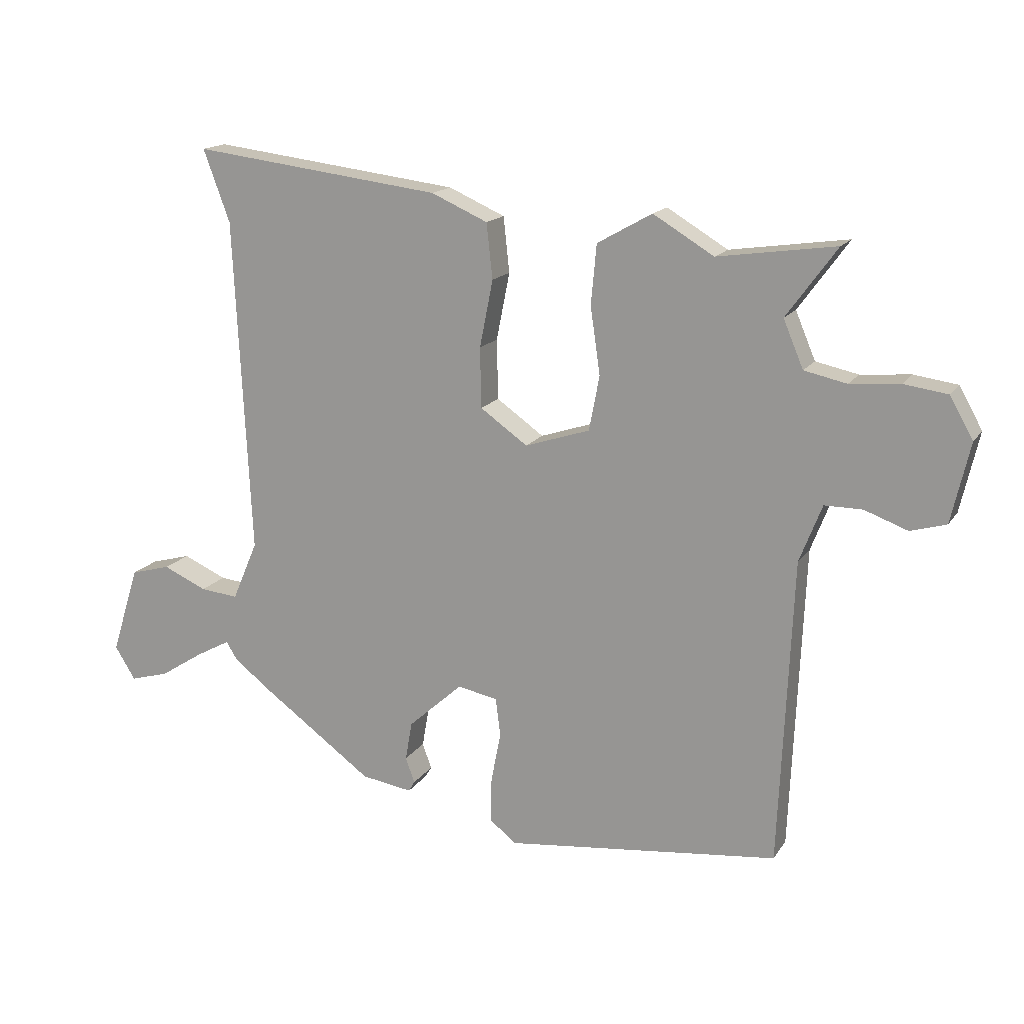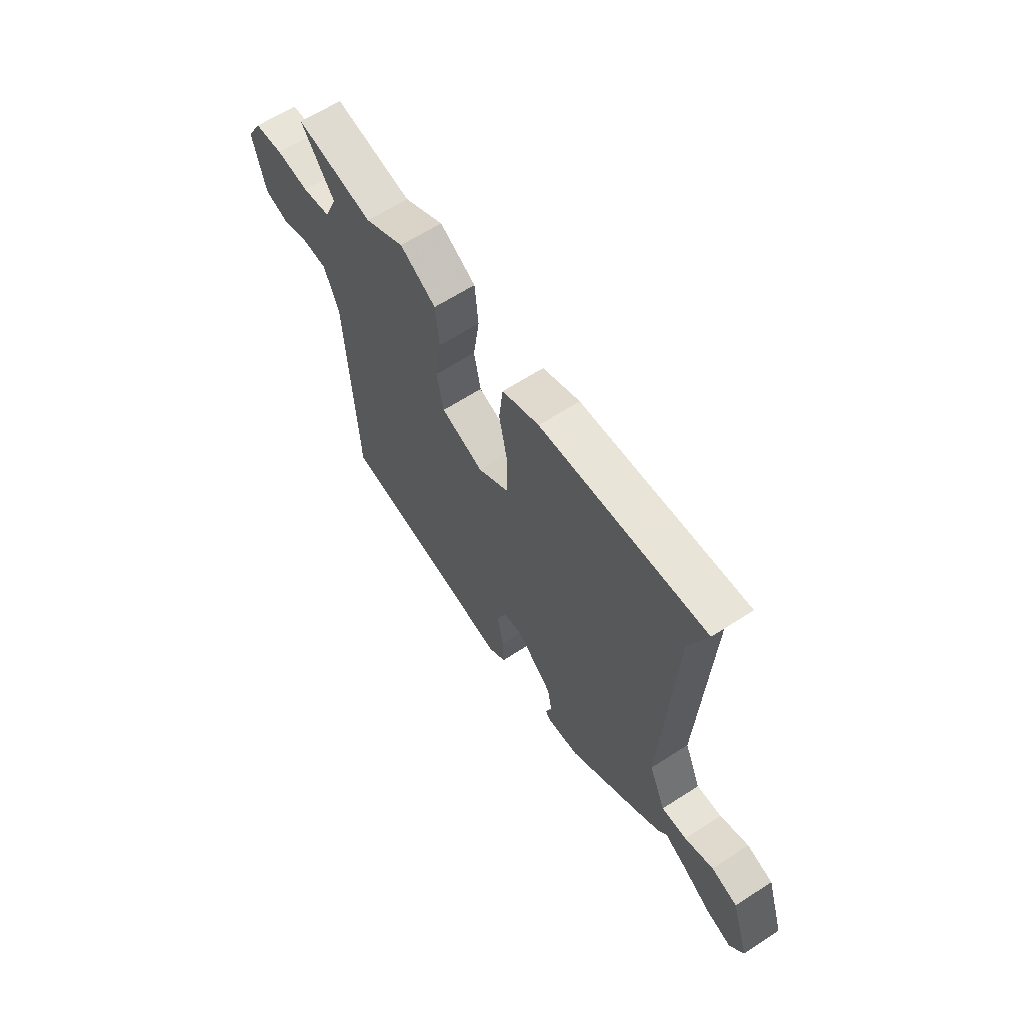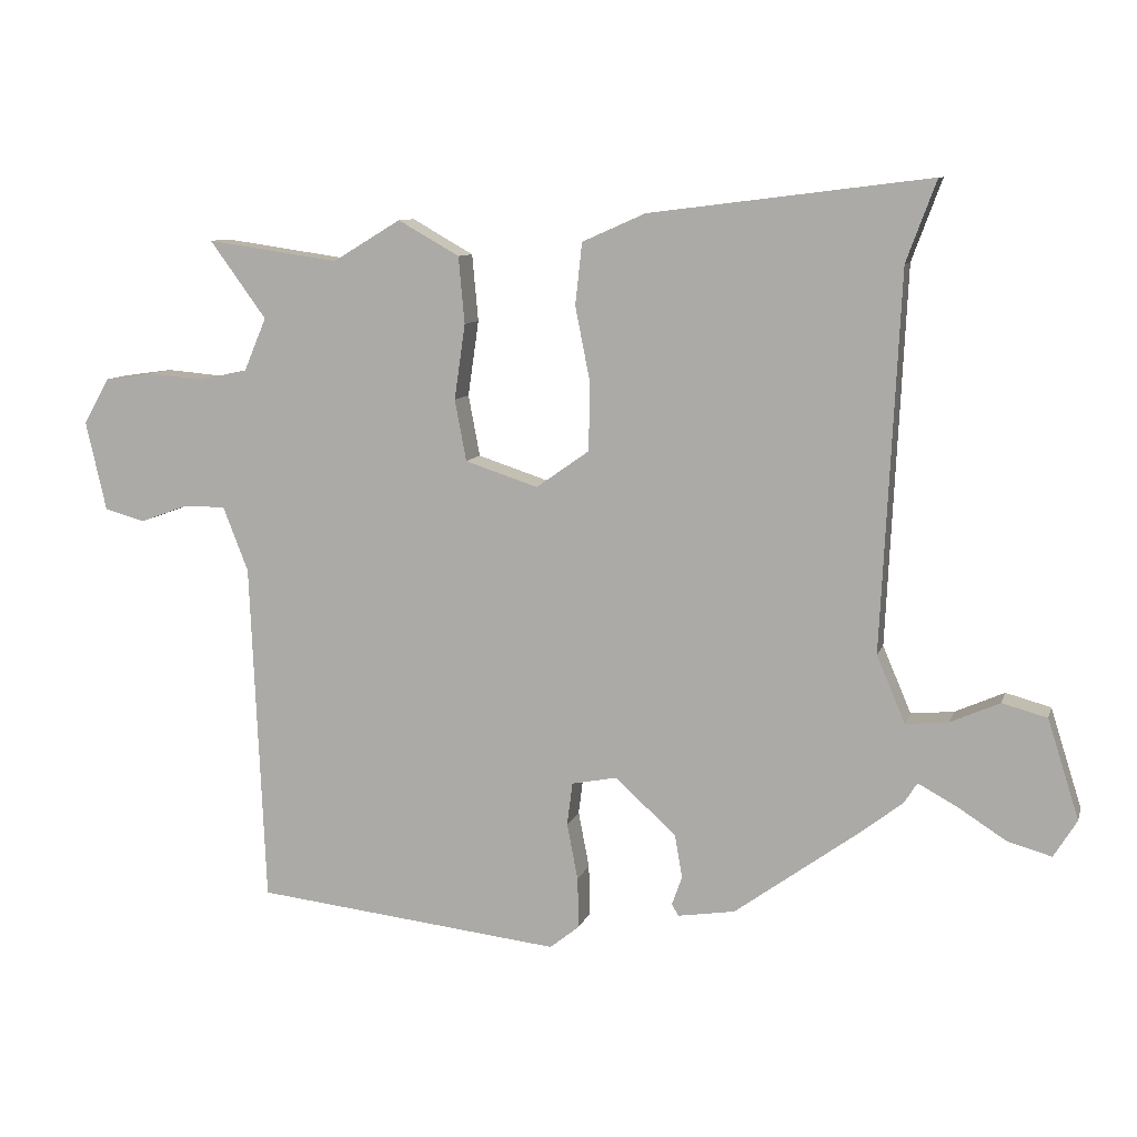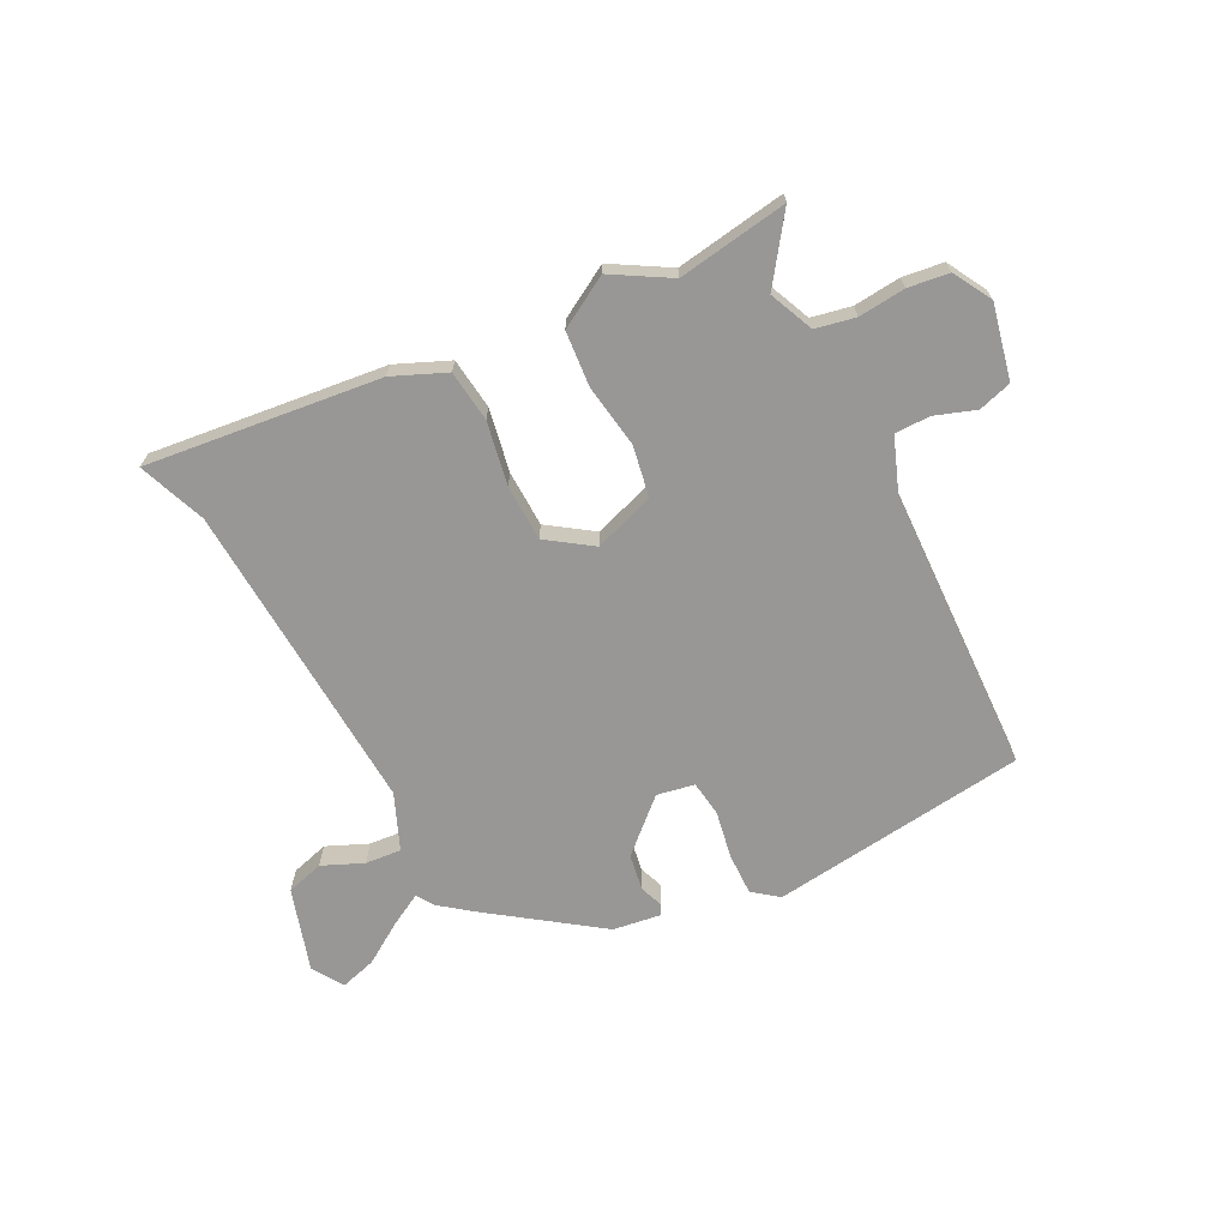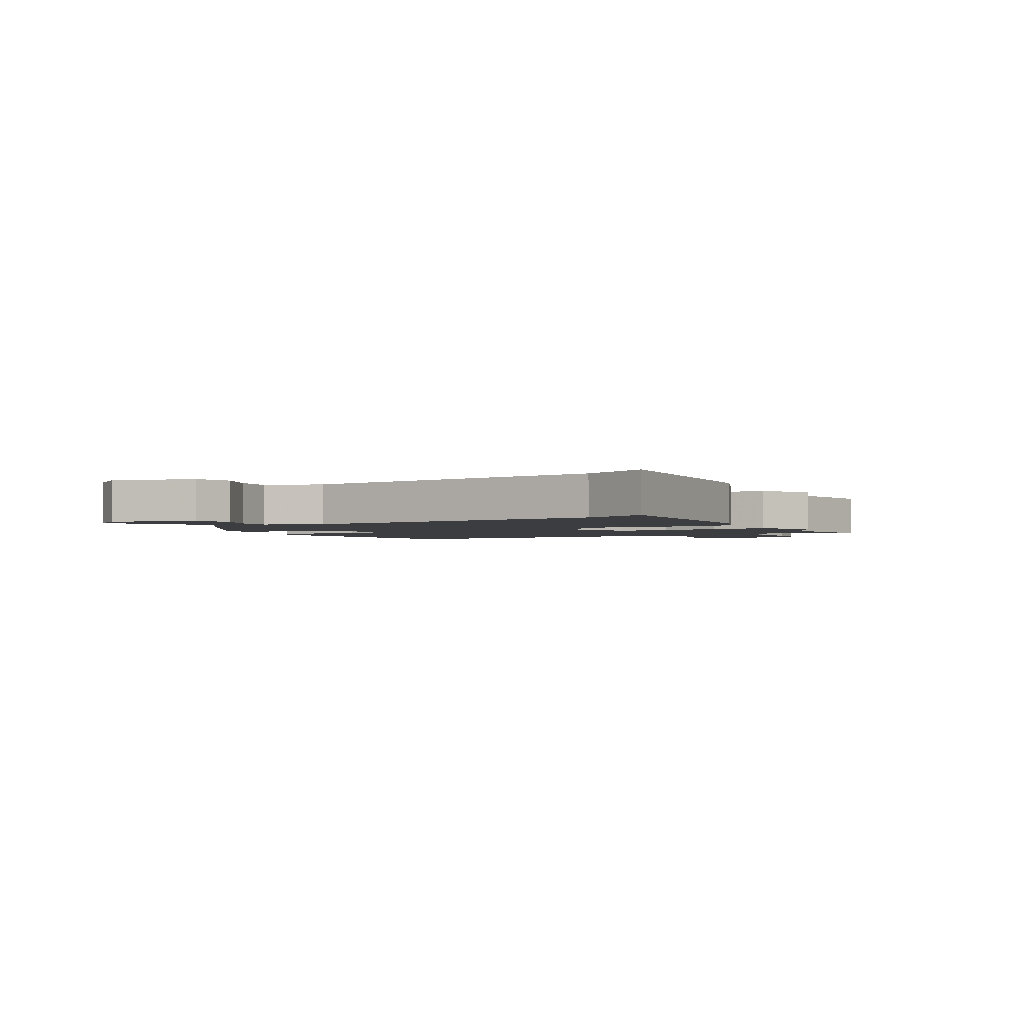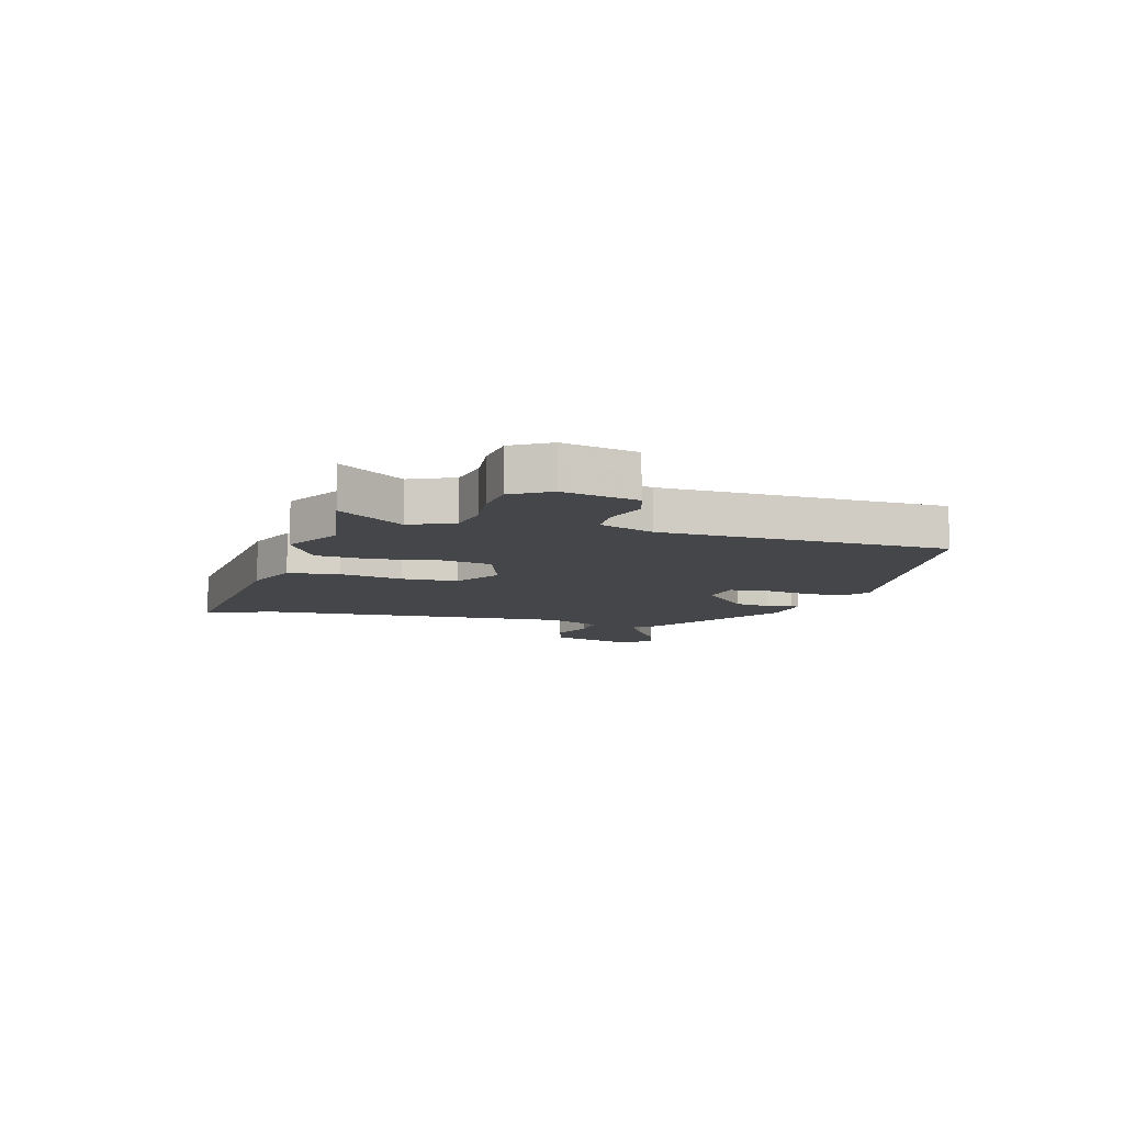
<metadata>
{"format":"obj","ext":"obj","renderer":"f3d","projection":"perspective","resolution":1024,"background":"white","views":[{"elev":16.0,"azim":22.3,"up":"+Z"},{"elev":63.7,"azim":-123.1,"up":"+Z"},{"elev":9.4,"azim":-165.6,"up":"+Z"},{"elev":-68.3,"azim":27.6,"up":"+Y"},{"elev":-2.3,"azim":-57.7,"up":"+Y"},{"elev":-9.8,"azim":75.6,"up":"+Y"}]}
</metadata>
<code>
v 0.343 0.07 0.477
v 0.537 0.07 0.505
v 0.454 0.07 0.391
v 0.487 0.07 0.313
v 0.557 0.07 0.298
v 0.639 0.07 0.305
v 0.711 0.07 0.295
v 0.749 0.07 0.227
v 0.719 0.07 0.096
v 0.66 0.07 0.079
v 0.589 0.07 0.105
v 0.527 0.07 0.105
v 0.49 0.07 0.01
v 0.468 0.07 -0.494
v 0.016 0.07 -0.545
v -0.028 0.07 -0.51
v -0.026 0.07 -0.436
v -0.01 0.07 -0.353
v -0.018 0.07 -0.29
v -0.084 0.07 -0.277
v -0.174 0.07 -0.358
v -0.185 0.07 -0.422
v -0.17 0.07 -0.464
v -0.18 0.07 -0.481
v -0.264 0.07 -0.468
v -0.45 0.07 -0.333
v -0.509 0.07 -0.287
v -0.528 0.07 -0.257
v -0.585 0.07 -0.288
v -0.657 0.07 -0.334
v -0.721 0.07 -0.352
v -0.755 0.07 -0.297
v -0.709 0.07 -0.151
v -0.643 0.07 -0.133
v -0.571 0.07 -0.165
v -0.508 0.07 -0.171
v -0.466 0.07 -0.073
v -0.493 0.07 0.481
v -0.537 0.07 0.6
v -0.125 0.07 0.549
v -0.032 0.07 0.508
v -0.022 0.07 0.417
v -0.044 0.07 0.306
v -0.042 0.07 0.207
v 0.036 0.07 0.152
v 0.143 0.07 0.187
v 0.16 0.07 0.277
v 0.144 0.07 0.388
v 0.153 0.07 0.486
v 0.243 0.07 0.537
v 0.343 0 0.477
v 0.537 0 0.505
v 0.454 0 0.391
v 0.487 0 0.313
v 0.557 0 0.298
v 0.639 0 0.305
v 0.711 0 0.295
v 0.749 0 0.227
v 0.719 0 0.096
v 0.66 0 0.079
v 0.589 0 0.105
v 0.527 0 0.105
v 0.49 0 0.01
v 0.468 0 -0.494
v 0.016 0 -0.545
v -0.028 0 -0.51
v -0.026 0 -0.436
v -0.01 0 -0.353
v -0.018 0 -0.29
v -0.084 0 -0.277
v -0.174 0 -0.358
v -0.185 0 -0.422
v -0.17 0 -0.464
v -0.18 0 -0.481
v -0.264 0 -0.468
v -0.45 0 -0.333
v -0.509 0 -0.287
v -0.528 0 -0.257
v -0.585 0 -0.288
v -0.657 0 -0.334
v -0.721 0 -0.352
v -0.755 0 -0.297
v -0.709 0 -0.151
v -0.643 0 -0.133
v -0.571 0 -0.165
v -0.508 0 -0.171
v -0.466 0 -0.073
v -0.493 0 0.481
v -0.537 0 0.6
v -0.125 0 0.549
v -0.032 0 0.508
v -0.022 0 0.417
v -0.044 0 0.306
v -0.042 0 0.207
v 0.036 0 0.152
v 0.143 0 0.187
v 0.16 0 0.277
v 0.144 0 0.388
v 0.153 0 0.486
v 0.243 0 0.537
f 49 50 1
f 48 49 1
f 47 48 1
f 1 2 3
f 47 1 3
f 46 47 3
f 41 42 43
f 40 41 43
f 39 40 43
f 38 39 43
f 37 38 43 44
f 36 37 44 45
f 33 34 35
f 32 33 35
f 31 32 35
f 30 31 35
f 29 30 35
f 28 29 35 36
f 27 28 36
f 26 27 36
f 25 26 36
f 24 25 36
f 23 24 36
f 22 23 36
f 21 22 36
f 36 45 46
f 21 36 46
f 20 21 46
f 16 17 18
f 15 16 18
f 14 15 18
f 13 14 18
f 12 13 18 19
f 9 10 11
f 8 9 11
f 7 8 11
f 6 7 11
f 5 6 11
f 4 5 11 12
f 19 20 46
f 12 19 46
f 4 12 46
f 3 4 46
f 51 100 99
f 51 99 98
f 51 98 97
f 53 52 51
f 53 51 97
f 53 97 96
f 93 92 91
f 93 91 90
f 93 90 89
f 93 89 88
f 94 93 88 87
f 95 94 87 86
f 85 84 83
f 85 83 82
f 85 82 81
f 85 81 80
f 85 80 79
f 86 85 79 78
f 86 78 77
f 86 77 76
f 86 76 75
f 86 75 74
f 86 74 73
f 86 73 72
f 86 72 71
f 96 95 86
f 96 86 71
f 96 71 70
f 68 67 66
f 68 66 65
f 68 65 64
f 68 64 63
f 69 68 63 62
f 61 60 59
f 61 59 58
f 61 58 57
f 61 57 56
f 61 56 55
f 62 61 55 54
f 96 70 69
f 96 69 62
f 96 62 54
f 96 54 53
f 1 51 52 2
f 2 52 53 3
f 3 53 54 4
f 4 54 55 5
f 5 55 56 6
f 6 56 57 7
f 7 57 58 8
f 8 58 59 9
f 9 59 60 10
f 10 60 61 11
f 11 61 62 12
f 12 62 63 13
f 13 63 64 14
f 14 64 65 15
f 15 65 66 16
f 16 66 67 17
f 17 67 68 18
f 18 68 69 19
f 19 69 70 20
f 20 70 71 21
f 21 71 72 22
f 22 72 73 23
f 23 73 74 24
f 24 74 75 25
f 25 75 76 26
f 26 76 77 27
f 27 77 78 28
f 28 78 79 29
f 29 79 80 30
f 30 80 81 31
f 31 81 82 32
f 32 82 83 33
f 33 83 84 34
f 34 84 85 35
f 35 85 86 36
f 36 86 87 37
f 37 87 88 38
f 38 88 89 39
f 39 89 90 40
f 40 90 91 41
f 41 91 92 42
f 42 92 93 43
f 43 93 94 44
f 44 94 95 45
f 45 95 96 46
f 46 96 97 47
f 47 97 98 48
f 48 98 99 49
f 49 99 100 50
f 50 100 51 1

</code>
